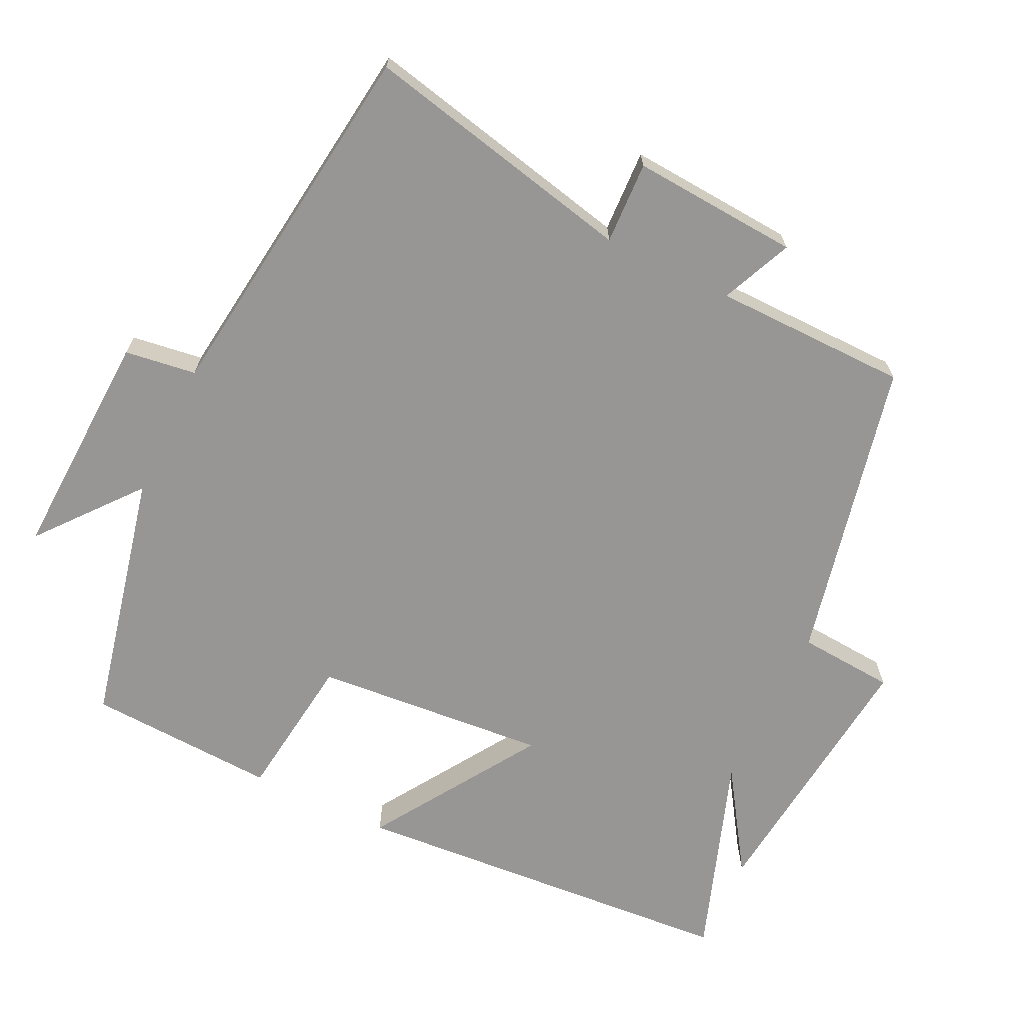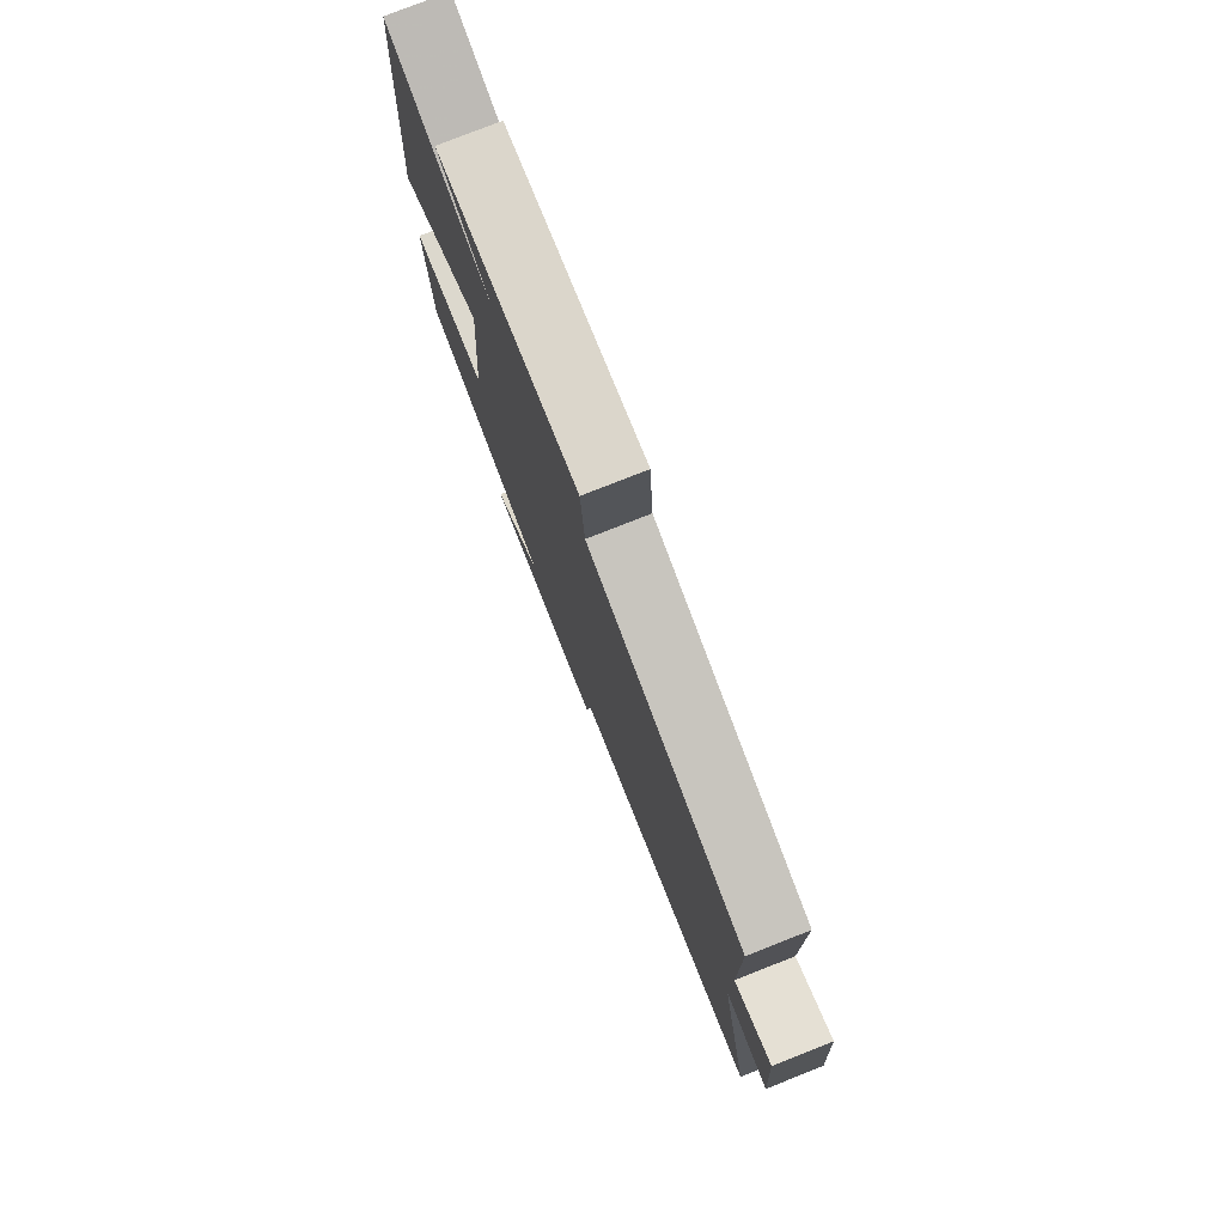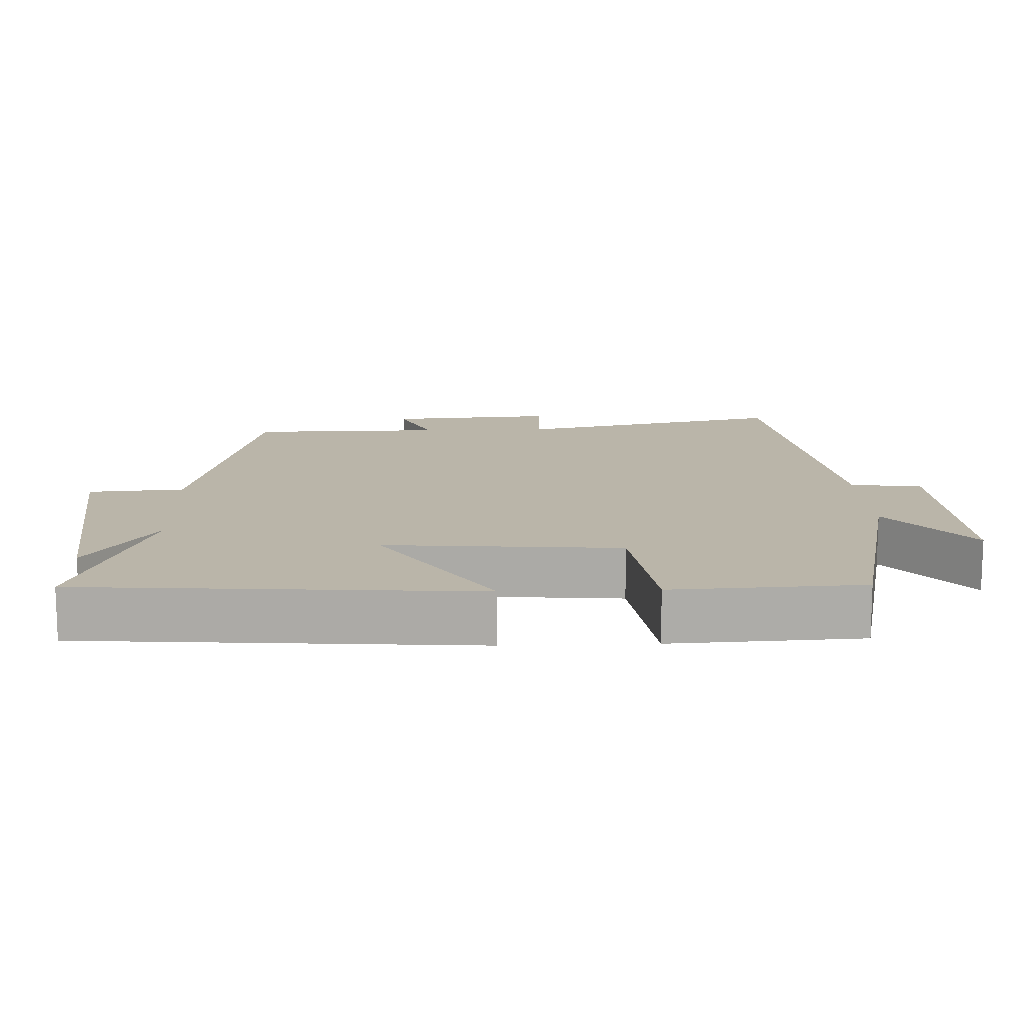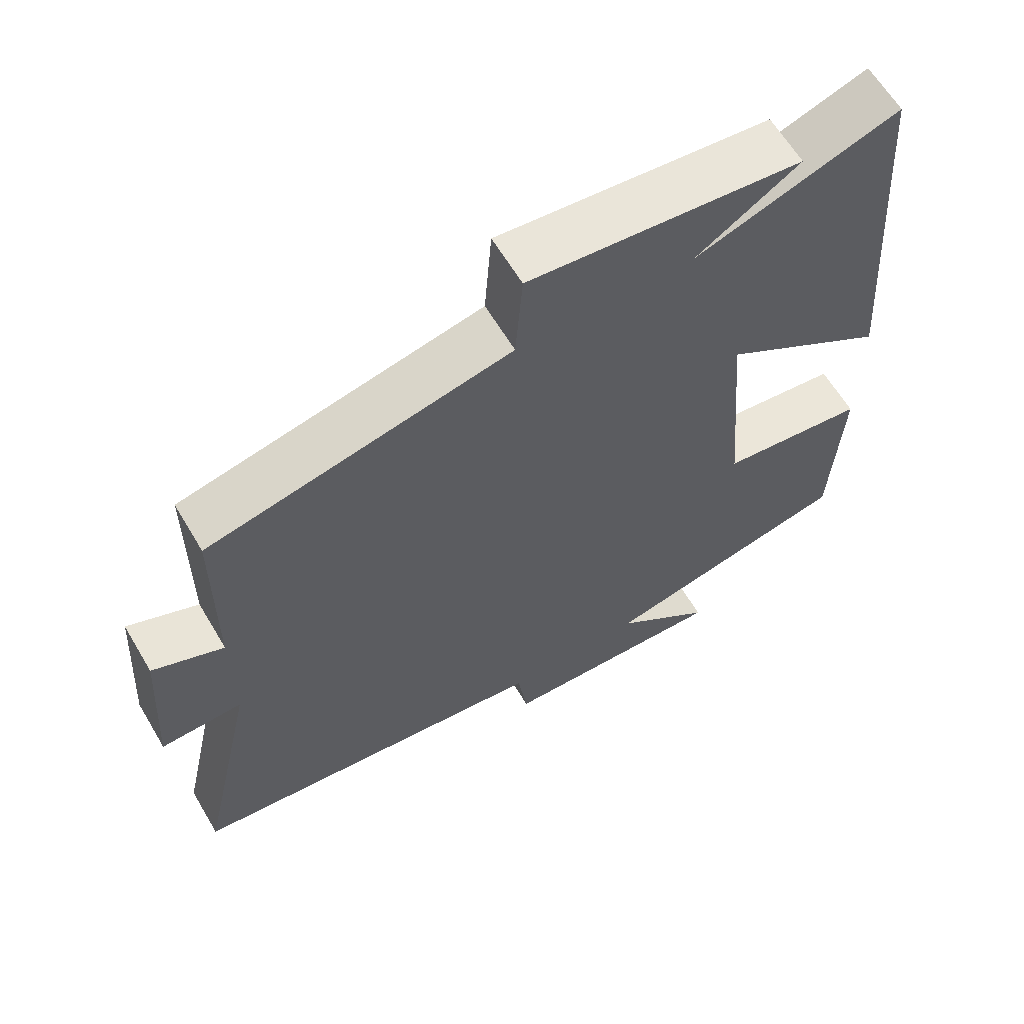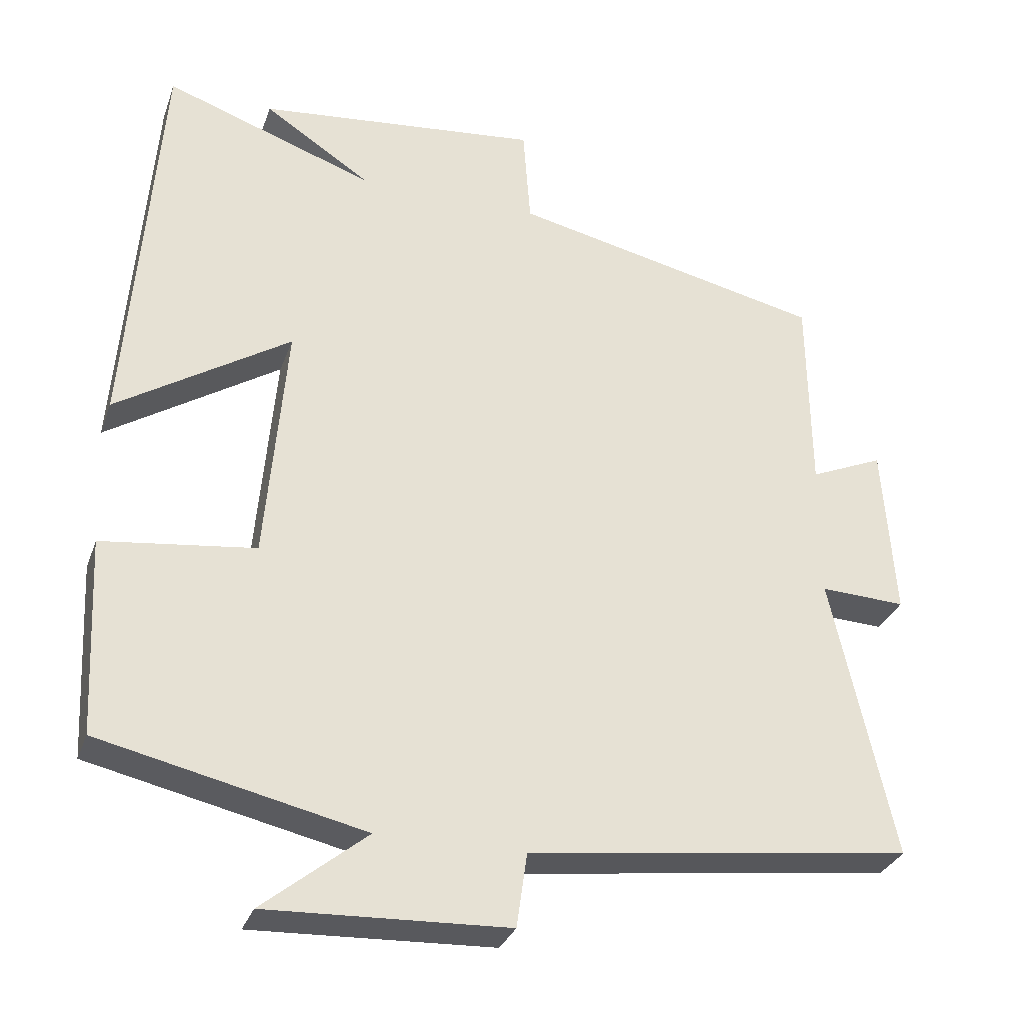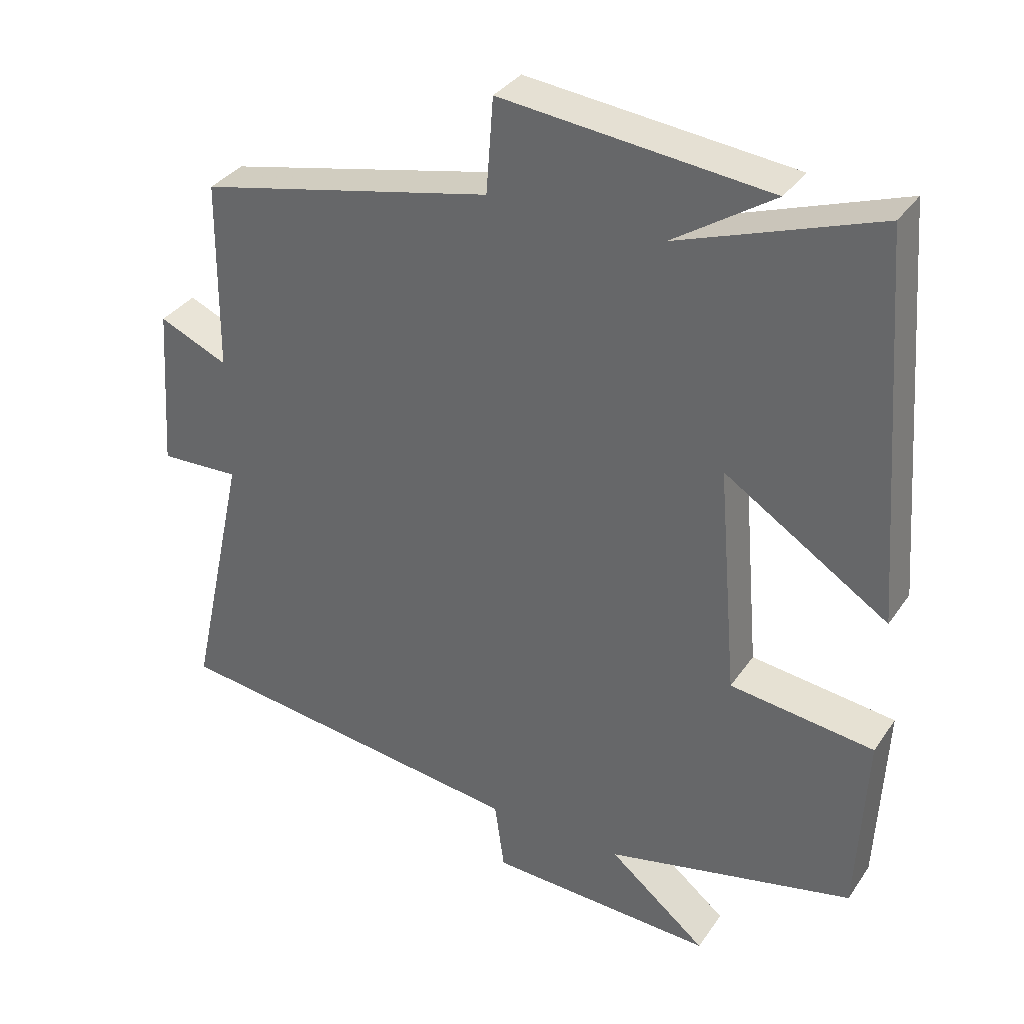
<metadata>
{"format":"obj","ext":"obj","renderer":"f3d","projection":"perspective","resolution":1024,"background":"white","views":[{"elev":-67.9,"azim":-115.8,"up":"+Y"},{"elev":78.4,"azim":-111.5,"up":"+Z"},{"elev":13.7,"azim":87.8,"up":"+Y"},{"elev":62.8,"azim":-30.7,"up":"+Z"},{"elev":-31.0,"azim":162.2,"up":"+Z"},{"elev":34.3,"azim":29.5,"up":"+Z"}]}
</metadata>
<code>
v -0.584 0.07 -0.434
v -0.5 0.07 -0.052
v -0.615 0.07 -0.057
v -0.599 0.07 0.177
v -0.5 0.07 0.134
v -0.497 0.07 0.407
v -0.074 0.07 0.5
v -0.064 0.07 0.635
v 0.318 0.07 0.595
v 0.174 0.07 0.5
v 0.458 0.07 0.6
v 0.5 0.07 0.05
v 0.266 0.07 0.2
v 0.294 0.07 -0.128
v 0.5 0.07 -0.154
v 0.487 0.07 -0.42
v 0.132 0.07 -0.5
v 0.272 0.07 -0.614
v -0.052 0.07 -0.6
v -0.066 0.07 -0.5
v -0.584 0 -0.434
v -0.5 0 -0.052
v -0.615 0 -0.057
v -0.599 0 0.177
v -0.5 0 0.134
v -0.497 0 0.407
v -0.074 0 0.5
v -0.064 0 0.635
v 0.318 0 0.595
v 0.174 0 0.5
v 0.458 0 0.6
v 0.5 0 0.05
v 0.266 0 0.2
v 0.294 0 -0.128
v 0.5 0 -0.154
v 0.487 0 -0.42
v 0.132 0 -0.5
v 0.272 0 -0.614
v -0.052 0 -0.6
v -0.066 0 -0.5
f 17 18 19 20
f 20 1 2
f 17 20 2
f 16 17 2
f 15 16 2
f 14 15 2
f 13 14 2
f 10 11 12 13
f 10 13 2 3
f 7 8 9 10
f 5 6 7 10
f 5 10 3
f 3 4 5
f 40 39 38 37
f 22 21 40
f 22 40 37
f 22 37 36
f 22 36 35
f 22 35 34
f 22 34 33
f 33 32 31 30
f 23 22 33 30
f 30 29 28 27
f 30 27 26 25
f 23 30 25
f 25 24 23
f 1 21 22 2
f 2 22 23 3
f 3 23 24 4
f 4 24 25 5
f 5 25 26 6
f 6 26 27 7
f 7 27 28 8
f 8 28 29 9
f 9 29 30 10
f 10 30 31 11
f 11 31 32 12
f 12 32 33 13
f 13 33 34 14
f 14 34 35 15
f 15 35 36 16
f 16 36 37 17
f 17 37 38 18
f 18 38 39 19
f 19 39 40 20
f 20 40 21 1

</code>
